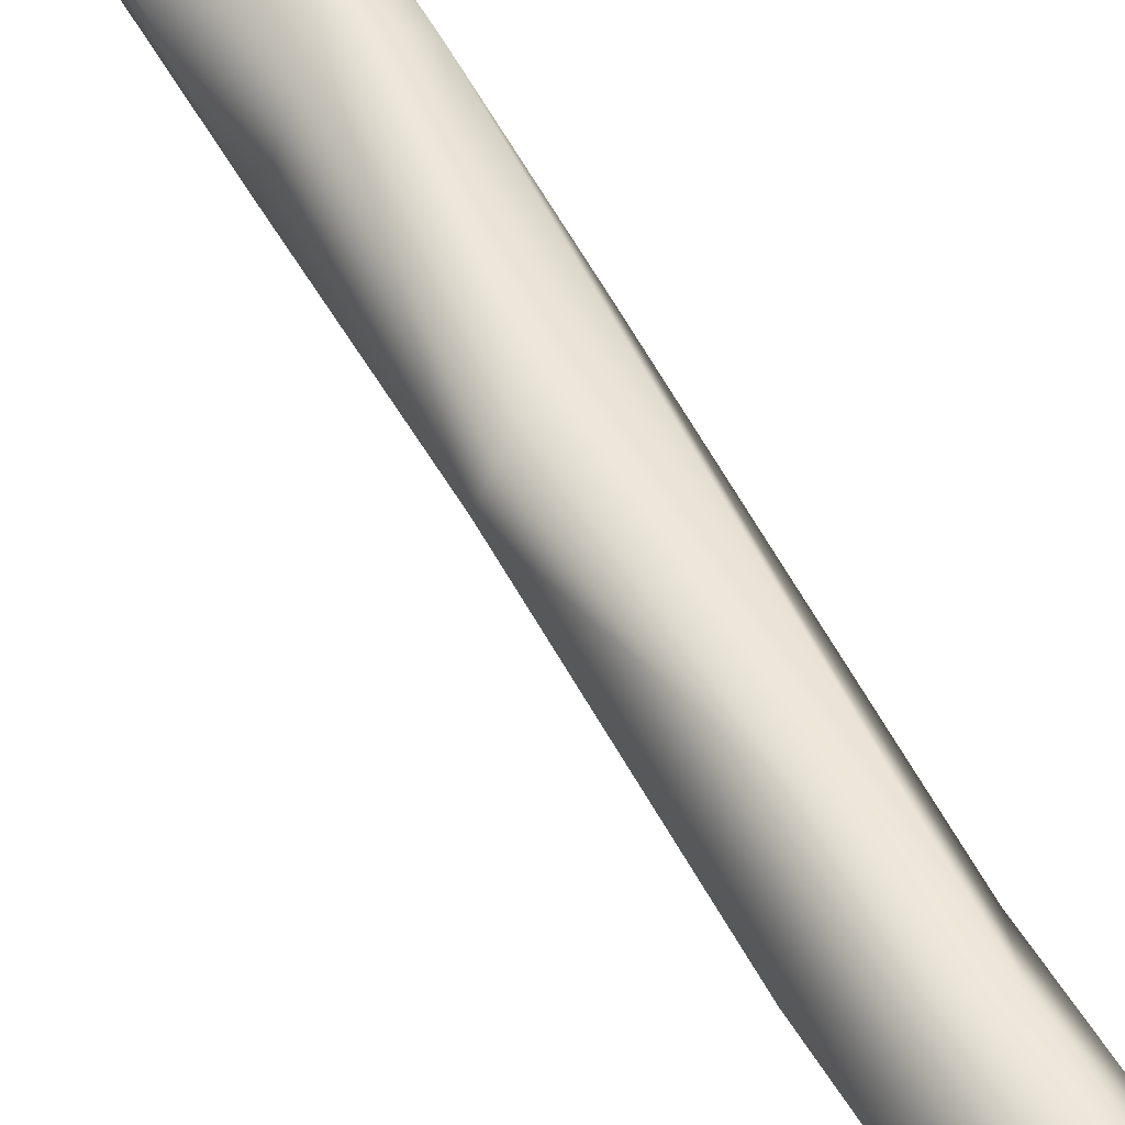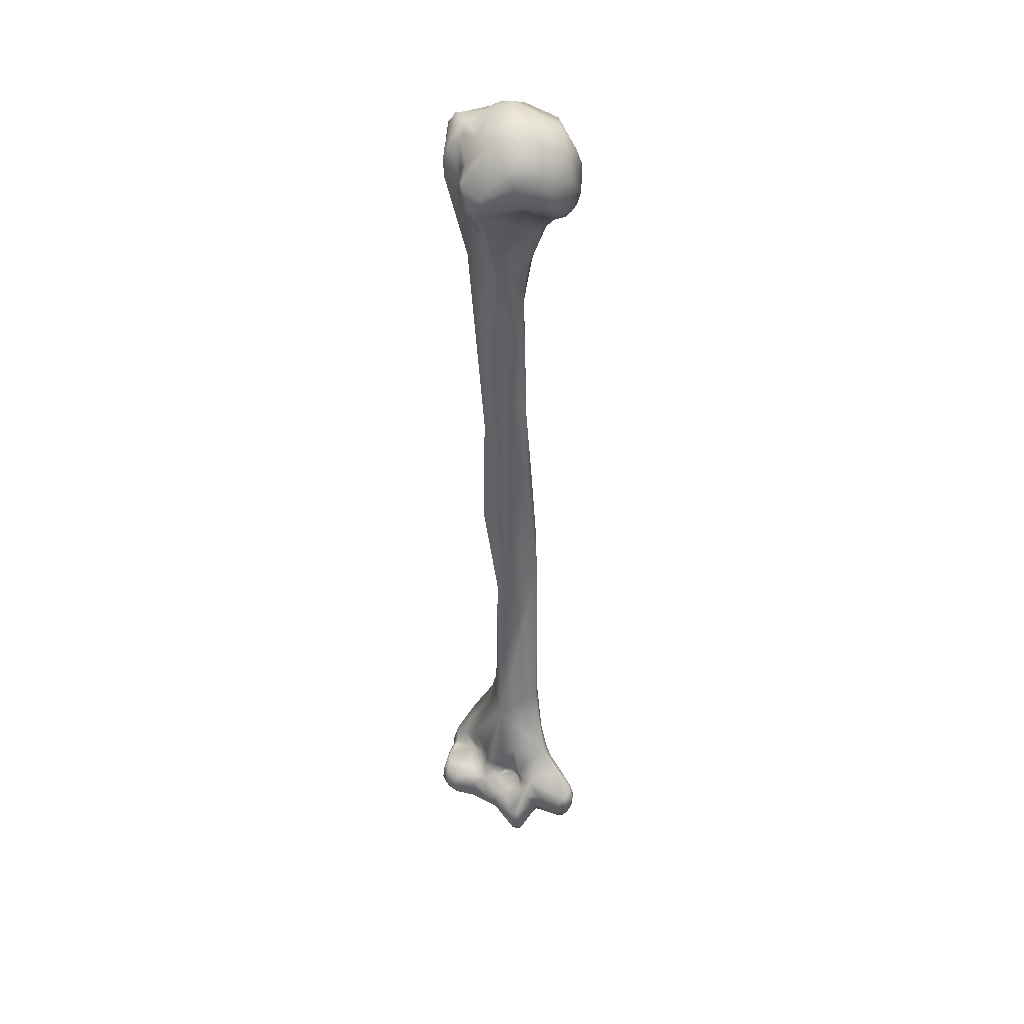
<metadata>
{"format":"obj","ext":"obj","renderer":"f3d","projection":"perspective","resolution":1024,"background":"white","views":[{"elev":59.6,"azim":147.9,"up":"+Z"},{"elev":40.0,"azim":131.7,"up":"+Y"}]}
</metadata>
<code>
v 0.001799 -0.1851 0.007099
v -0.00335 -0.2286 0.009503
v 0.01003 -0.2374 0.002364
v 0.009249 -0.2153 0.002383
v -0.005689 -0.1796 0.00582
v 0.006976 -0.1471 0.007765
v 0.01171 -0.177 -0.000578
v 0.01385 -0.1436 0.003778
v -0.003812 -0.2279 -0.007492
v -0.006928 -0.206 0.004341
v 0.006233 -0.2489 0.01003
v -0.000816 -0.2495 0.0143
v -0.002494 -0.2452 -0.003752
v 0.009732 -0.2471 0.005444
v 0.0115 -0.2451 -0.001727
v 0.01027 -0.2159 -0.001104
v -0.005907 -0.2047 -0.004532
v -0.003849 -0.1559 0.005201
v -0.006372 -0.1561 -0.000846
v 0.002982 -0.08729 0.008853
v -0.002588 -0.175 -0.007706
v 0.004617 -0.1239 -0.007459
v 0.01587 -0.09901 0.001285
v -0.002402 -0.2366 -0.008759
v 0.000199 -0.2368 -0.01027
v 0.009725 -0.2659 0.01782
v 0.01155 -0.2661 0.01302
v 0.002385 -0.2625 0.02088
v -0.000267 -0.2633 0.01913
v 0.000137 -0.2617 -0.01396
v 0.000289 -0.261 -0.01584
v -0.001001 -0.2662 0.005904
v 0.001356 -0.2651 -0.001824
v -0.000292 -0.2531 -0.01287
v 0.0154 -0.2725 0.000523
v 0.01372 -0.2669 -0.004432
v 0.000593 -0.245 -0.01153
v 0.003114 -0.2624 -0.01733
v 0.01183 -0.2608 -0.008921
v 0.01408 -0.2695 0.004237
v 0.01498 -0.2728 0.002815
v -0.004666 -0.1559 -0.004892
v -0.002471 -0.09808 -0.000433
v -0.002714 -0.1275 -0.004166
v 0.009014 -0.03612 0.01072
v 0.01771 -0.03193 0.006055
v 0.003805 -0.03635 0.009732
v -0.00142 -0.07285 0.003001
v 0.01336 -0.08249 -0.003956
v 0.004768 -0.09747 -0.008318
v 0.01066 -0.2711 0.02307
v 0.01248 -0.2718 0.02165
v 0.01184 -0.2695 0.01728
v 0.01217 -0.2735 0.008143
v 0.01182 -0.2722 0.01196
v 0.006713 -0.2712 0.02398
v 0.001164 -0.2802 0.0151
v 0.005133 -0.2783 0.0225
v -0.000959 -0.2713 0.008967
v -0.000785 -0.276 0.01047
v 0.000851 -0.2741 -0.01929
v 0.001634 -0.2691 -0.01102
v 0.000669 -0.2659 -0.0186
v 0.003122 -0.2697 0.003084
v 0.006403 -0.2709 -0.000663
v 0.016 -0.2754 0.000722
v 0.01461 -0.2737 -0.00164
v 0.01307 -0.2713 -0.004357
v 0.01275 -0.2705 -0.008464
v 0.01298 -0.2703 -0.01248
v 0.01195 -0.2737 -0.0181
v 0.003102 -0.2706 -0.02373
v 0.01353 -0.2739 0.004835
v 0.0162 -0.2759 0.003073
v -0.001405 -0.07658 -0.000925
v 0.01198 -0.007401 0.01806
v 0.004079 -0.02098 0.01296
v 0.01636 -0.002449 0.01709
v 0.01179 -0.05939 -0.008311
v 0.02008 -0.02298 -0.003336
v 0.02225 -0.008154 0.002855
v 0.02315 -0.002912 0.01036
v 0.00063 -0.02132 0.01126
v -0.001515 -0.0361 0.003277
v -0.001672 -0.04412 0.003079
v -0.001482 -0.05007 0.003089
v 0.008024 -0.04518 -0.009394
v -0.000373 -0.05432 -0.002387
v 0.0153 -0.277 0.0216
v 0.01295 -0.2763 0.02353
v 0.01403 -0.274 0.02026
v 0.01239 -0.2747 0.01317
v 0.01691 -0.2784 0.005072
v 0.01055 -0.28 0.02428
v 0.003837 -0.2877 0.0116
v 0.001474 -0.2811 0.01063
v 0.005304 -0.2893 0.01168
v 0.01066 -0.2869 0.02027
v 0.002202 -0.2721 0.006592
v 0.006933 -0.2741 0.005641
v 0.003467 -0.277 0.007734
v 0.001923 -0.2774 -0.01459
v 0.002585 -0.2721 -0.01273
v 0.001 -0.2761 -0.03027
v 0.000155 -0.2769 -0.02141
v 0.01038 -0.2751 -0.002217
v 0.009034 -0.2768 -0.007788
v 0.004868 -0.2748 -0.01147
v 0.006124 -0.2709 0.001862
v 0.00992 -0.274 0.000839
v 0.009804 -0.2746 -0.000659
v 0.01547 -0.2777 -0.002781
v 0.01897 -0.2791 0.000821
v 0.01196 -0.2757 -0.00426
v 0.01037 -0.2766 -0.007207
v 0.01043 -0.2756 -0.0093
v 0.01325 -0.2738 -0.01527
v 0.0119 -0.2757 -0.01285
v 0.01469 -0.2769 -0.01664
v 0.006945 -0.2779 -0.03196
v 0.01226 -0.2792 -0.0232
v 0.01526 -0.2795 -0.0181
v 0.009334 -0.2795 -0.03069
v 0.003215 -0.2765 -0.03154
v 0.01219 0.008936 0.01852
v 0.000109 -0.001284 0.01841
v 0.008603 0.007031 0.01984
v -0.000426 -0.01169 0.01512
v 0.01386 0.01027 0.01619
v 0.02241 0.001727 0.01133
v 0.02121 0.004869 0.01197
v 0.01933 -0.02332 -0.006454
v 0.02753 -0.007962 -0.008967
v 0.02458 -0.01435 -0.005025
v 0.02424 -0.0145 -0.003106
v 0.02276 0.002184 0.00315
v 0.02843 -0.001803 -0.000333
v 0.02753 -0.01009 -0.002284
v 0.02186 0.001951 0.006337
v -0.003112 -0.01571 0.008883
v -0.00369 -0.02728 -0.001426
v -0.002195 -0.03575 -0.001523
v 0.001496 -0.03651 -0.007199
v 0.006746 -0.03494 -0.01017
v 0.01791 -0.2773 0.0209
v 0.02564 -0.2871 0.01739
v 0.01704 -0.2836 0.02062
v 0.01585 -0.2848 0.0221
v 0.01508 -0.275 0.02043
v 0.01584 -0.2753 0.01948
v 0.02286 -0.2773 0.01611
v 0.01941 -0.2775 0.00833
v 0.02043 -0.277 0.01908
v 0.01687 -0.2758 0.01963
v 0.01953 -0.2797 0.004248
v 0.0136 -0.2857 0.0221
v 0.004667 -0.2837 0.004539
v 0.005983 -0.2904 0.008811
v 0.009291 -0.2925 0.008392
v 0.01613 -0.2877 0.02004
v 0.0191 -0.2935 0.01457
v 0.01965 -0.2921 0.01627
v 0.01617 -0.294 0.01314
v 0.006889 -0.2721 0.004133
v 0.007296 -0.2753 0.005035
v 0.007728 -0.2781 0.002142
v 0.00484 -0.282 0.004207
v 0.005385 -0.2773 -0.01171
v 0.004146 -0.2834 -0.006313
v 0.001143 -0.2797 -0.03162
v 0.001033 -0.2837 -0.0313
v 0.002691 -0.2856 -0.01979
v 0.002266 -0.2843 -0.01217
v 0.005731 -0.2818 0.000291
v 0.007449 -0.2795 -0.006298
v 0.008334 -0.2782 -0.008386
v 0.007653 -0.2774 -0.00913
v 0.01247 -0.2767 -0.004538
v 0.01923 -0.2818 -0.006549
v 0.01597 -0.2801 -0.009489
v 0.0216 -0.2817 0.003736
v 0.0218 -0.2854 -0.003615
v 0.01089 -0.2767 -0.009802
v 0.01474 -0.2776 -0.01478
v 0.01917 -0.2822 -0.01134
v 0.02174 -0.2857 -0.01552
v 0.02102 -0.2853 -0.01796
v 0.02046 -0.2851 -0.01845
v 0.01822 -0.2837 -0.01883
v 0.002652 -0.2796 -0.03274
v 0.00652 -0.2818 -0.03271
v 0.009095 -0.2869 -0.02915
v 0.01302 -0.2816 -0.02065
v 0.01136 -0.2846 -0.02282
v 0.006919 0.008771 0.01847
v 0.01 0.0109 0.01746
v 0.003163 0.00488 0.01923
v -0.000713 0.003938 0.01751
v -0.004893 0.002727 0.01305
v -0.006596 -0.008877 0.01052
v 0.01164 0.01247 0.01603
v 0.01677 0.01148 0.0117
v 0.01243 0.0135 0.01386
v 0.02063 0.007578 0.01025
v 0.008899 -0.01928 -0.01391
v 0.0164 -0.0076 -0.01759
v 0.01898 -0.00473 -0.0187
v 0.02151 0.002714 -0.01716
v 0.02931 -0.005276 -0.006149
v 0.02737 -0.00208 -0.008812
v 0.01912 0.00893 0.006955
v 0.02421 0.005065 0.000191
v 0.02767 0.000498 -0.000148
v 0.02929 6.2e-05 -0.003121
v -0.006442 -0.01349 -0.004023
v -0.004813 -0.01787 -0.00385
v -0.00555 -0.01519 -0.008004
v -0.000428 -0.02034 -0.01245
v 0.001399 -0.02813 -0.009555
v 0.005578 -0.02015 -0.01441
v 0.002461 -0.02024 -0.01406
v 0.01592 -0.2755 0.02006
v 0.02504 -0.2798 0.01781
v 0.0263 -0.2845 0.01747
v 0.02631 -0.2882 0.01435
v 0.02438 -0.2908 0.01466
v 0.0238 -0.2895 0.01705
v 0.0256 -0.2795 0.01525
v 0.02424 -0.2798 0.009443
v 0.00528 -0.2849 0.00115
v 0.009197 -0.293 4.5e-05
v 0.007124 -0.2902 0.006122
v 0.009455 -0.293 0.00598
v 0.02153 -0.2926 0.01486
v 0.02165 -0.2931 0.01226
v 0.01911 -0.2942 0.01235
v 0.005726 -0.2793 -0.009082
v 0.004405 -0.2898 -0.006056
v 0.002265 -0.2839 -0.03228
v 0.002878 -0.2886 -0.0306
v 0.004785 -0.2884 -0.01883
v 0.003485 -0.2873 -0.01744
v 0.002902 -0.2874 -0.01169
v 0.02048 -0.2843 -0.006613
v 0.02226 -0.2897 0.00417
v 0.02645 -0.2825 0.01056
v 0.02022 -0.2902 -0.006195
v 0.02092 -0.2873 -0.006589
v 0.02171 -0.2931 -0.01604
v 0.02162 -0.289 -0.01801
v 0.02045 -0.2886 -0.01901
v 0.01299 -0.2843 -0.02054
v 0.004339 -0.2839 -0.03266
v 0.005999 -0.2893 -0.03062
v 0.003815 -0.2875 -0.03162
v 0.007864 -0.2892 -0.02885
v 0.009457 -0.2896 -0.02246
v 0.004255 0.007757 0.01802
v 0.000509 0.01166 0.009347
v -0.008955 0.01103 0.000657
v -0.005172 0.01431 0.00182
v -0.01169 0.007329 -0.001
v -0.0129 0.001291 -0.000873
v -0.01111 -0.004742 -0.000596
v 0.01612 0.01244 0.0093
v 0.008909 0.01505 0.006788
v 0.004107 0.01477 0.007825
v 0.0148 0.01295 0.007967
v 0.004367 -0.01378 -0.01917
v 0.007792 -0.01281 -0.01919
v 0.01593 -0.007349 -0.02092
v 0.01521 -0.004064 -0.02319
v 0.0221 0.006928 -0.01449
v 0.01314 -9.9e-05 -0.02471
v 0.01408 0.006456 -0.02213
v 0.01942 0.01415 -0.006817
v 0.01931 0.01291 -0.000164
v 0.01794 0.0113 0.006168
v 0.02833 0.001746 -0.00191
v -0.01266 -0.005954 -0.005477
v -0.004235 -0.0126 -0.01963
v -0.001592 -0.01735 -0.0144
v -0.01027 -0.01005 -0.01226
v 0.00112 -0.0159 -0.01778
v 0.02684 -0.2821 0.01463
v 0.02706 -0.2856 0.01475
v 0.02608 -0.2887 0.01029
v 0.008311 -0.2947 -0.006222
v 0.01458 -0.2941 -0.000954
v 0.01879 -0.293 0.005317
v 0.004037 -0.2939 -0.009293
v 0.005039 -0.2897 -0.02791
v 0.004859 -0.2893 -0.03072
v 0.006993 -0.2896 -0.0205
v 0.00433 -0.2882 -0.01751
v 0.005216 -0.2907 -0.01578
v 0.004424 -0.2952 -0.01186
v 0.02697 -0.2858 0.01054
v 0.01619 -0.2947 -0.004533
v 0.01996 -0.2966 -0.01555
v 0.02101 -0.2931 -0.01807
v 0.01928 -0.2964 -0.01762
v 0.01759 -0.295 -0.01873
v 0.01178 -0.2908 -0.01929
v 0.01021 -0.29 -0.02003
v 0.006764 -0.2898 -0.02843
v 0.009237 -0.29 -0.02095
v -0.009856 0.01076 -0.007936
v 0.003475 0.01721 0.004241
v 0.002346 0.01827 0.000188
v -0.002876 0.01317 -0.01529
v -0.01335 0.00374 -0.003451
v -0.01382 0.000323 -0.00552
v 0.008347 0.0174 0.003433
v -0.000163 -0.01282 -0.02223
v 0.003912 -0.0126 -0.02329
v 0.008247 -0.01129 -0.02367
v 0.009227 -0.007324 -0.02502
v 0.0107 0.01375 -0.01717
v 0.004305 0.000591 -0.02576
v 0.008804 0.008128 -0.0226
v 0.01012 0.0181 -0.008024
v -0.01213 -0.001545 -0.01338
v -0.001179 -0.01008 -0.02354
v -0.007661 -0.000633 -0.0199
v -0.001926 -0.005885 -0.02429
v 0.007751 -0.298 -0.01127
v 0.01371 -0.2959 -0.00625
v 0.004848 -0.2961 -0.01131
v 0.00793 -0.2902 -0.01799
v 0.007983 -0.2982 -0.01387
v 0.01371 -0.2994 -0.01601
v 0.01049 -0.2915 -0.0188
v 0.01711 -0.299 -0.0146
v 0.01397 -0.2996 -0.01378
v 0.01679 -0.2987 -0.01687
v -0.01301 0.003894 -0.008103
v -0.004185 0.006219 -0.0203
v 0.001831 0.008463 -0.02209
v 0.0028 -0.009569 -0.02492
f 1 2 3
f 1 3 4
f 5 1 6
f 2 1 5
f 7 1 4
f 8 1 7
f 1 8 6
f 9 2 10
f 11 3 2
f 2 12 11
f 9 13 2
f 12 2 13
f 5 10 2
f 14 15 3
f 11 14 3
f 15 4 3
f 16 7 4
f 16 4 15
f 17 10 5
f 18 19 5
f 18 5 6
f 19 17 5
f 18 6 20
f 20 6 8
f 16 21 7
f 7 21 8
f 22 8 21
f 8 22 23
f 20 8 23
f 21 9 17
f 9 24 13
f 9 10 17
f 24 9 25
f 25 9 21
f 11 26 27
f 14 11 27
f 11 12 28
f 26 11 28
f 13 29 12
f 12 29 28
f 30 13 31
f 32 29 13
f 32 13 33
f 30 33 13
f 34 13 24
f 34 31 13
f 15 14 27
f 21 15 25
f 15 35 36
f 16 15 21
f 37 15 38
f 39 38 15
f 25 15 37
f 36 39 15
f 15 40 41
f 35 15 41
f 27 40 15
f 17 19 42
f 17 42 21
f 20 19 18
f 19 20 43
f 44 42 19
f 44 19 43
f 45 20 46
f 45 47 20
f 20 47 48
f 48 43 20
f 23 46 20
f 44 21 42
f 22 21 44
f 49 22 50
f 49 23 22
f 50 22 44
f 46 23 49
f 37 24 25
f 37 34 24
f 28 51 26
f 52 26 51
f 26 52 53
f 53 27 26
f 40 27 54
f 55 54 27
f 53 55 27
f 56 28 29
f 56 51 28
f 29 57 58
f 58 56 29
f 32 59 29
f 57 29 60
f 59 60 29
f 61 62 30
f 62 33 30
f 31 63 30
f 30 63 61
f 38 63 31
f 34 38 31
f 64 32 33
f 32 64 59
f 33 65 64
f 65 33 62
f 34 37 38
f 35 66 67
f 68 36 35
f 67 68 35
f 35 41 66
f 69 39 36
f 36 68 69
f 39 70 38
f 71 38 70
f 71 72 38
f 72 63 38
f 69 70 39
f 73 41 40
f 73 40 54
f 66 41 74
f 74 41 73
f 43 75 50
f 43 48 75
f 50 44 43
f 45 76 77
f 45 77 47
f 76 45 46
f 46 78 76
f 49 79 46
f 79 80 46
f 46 80 81
f 81 82 46
f 82 78 46
f 47 77 83
f 47 83 84
f 85 47 84
f 85 86 47
f 48 47 86
f 86 75 48
f 79 49 50
f 87 50 88
f 50 75 88
f 87 79 50
f 89 51 90
f 51 56 90
f 89 52 51
f 91 52 89
f 91 53 52
f 53 91 92
f 53 92 55
f 93 73 54
f 55 92 54
f 93 54 92
f 94 56 58
f 56 94 90
f 95 58 57
f 96 57 60
f 95 57 96
f 97 98 58
f 58 98 94
f 95 97 58
f 60 59 99
f 99 59 64
f 60 99 100
f 60 100 101
f 60 101 96
f 102 103 61
f 103 62 61
f 63 104 61
f 105 61 104
f 61 105 102
f 65 62 106
f 107 106 62
f 108 107 62
f 62 103 108
f 72 104 63
f 64 109 99
f 64 65 109
f 110 109 65
f 111 110 65
f 106 111 65
f 112 67 66
f 113 112 66
f 113 66 74
f 67 114 68
f 114 67 112
f 115 69 68
f 68 114 115
f 116 70 69
f 116 69 115
f 71 70 117
f 117 70 118
f 116 118 70
f 119 71 117
f 71 120 72
f 121 71 122
f 119 122 71
f 121 123 71
f 120 71 123
f 124 72 120
f 72 124 104
f 74 73 93
f 113 74 93
f 88 75 86
f 78 125 76
f 126 76 127
f 127 76 125
f 76 126 128
f 128 77 76
f 128 83 77
f 125 78 129
f 130 78 82
f 78 130 131
f 78 131 129
f 132 79 87
f 80 79 132
f 132 133 80
f 134 135 80
f 80 133 134
f 135 81 80
f 136 81 137
f 81 135 138
f 137 81 138
f 136 139 81
f 81 139 82
f 130 82 139
f 83 128 140
f 140 84 83
f 84 140 141
f 85 84 141
f 85 141 142
f 142 86 85
f 142 88 86
f 143 87 88
f 87 144 132
f 87 143 144
f 143 88 142
f 145 89 146
f 89 147 146
f 148 147 89
f 89 90 148
f 149 91 89
f 145 149 89
f 94 148 90
f 91 150 92
f 150 91 149
f 92 151 152
f 93 92 152
f 151 92 153
f 154 153 92
f 154 92 150
f 93 152 155
f 155 113 93
f 94 98 156
f 94 156 148
f 157 97 95
f 95 96 157
f 96 101 157
f 158 97 157
f 97 158 159
f 98 97 159
f 160 156 98
f 98 161 162
f 98 163 161
f 98 159 163
f 160 98 162
f 164 99 109
f 164 100 99
f 165 100 110
f 110 100 164
f 100 165 101
f 165 166 101
f 167 101 166
f 167 157 101
f 102 108 103
f 168 108 102
f 102 169 168
f 105 169 102
f 170 171 104
f 171 105 104
f 124 170 104
f 105 171 172
f 169 105 173
f 173 105 172
f 174 166 106
f 111 106 166
f 175 106 176
f 107 176 106
f 174 106 175
f 177 107 168
f 108 168 107
f 176 107 177
f 110 164 109
f 165 110 166
f 110 111 166
f 114 112 178
f 112 179 180
f 115 178 112
f 115 112 180
f 179 112 113
f 113 181 182
f 155 181 113
f 113 182 179
f 115 114 178
f 183 116 115
f 180 183 115
f 183 118 116
f 184 119 117
f 118 184 117
f 118 183 184
f 185 186 119
f 186 187 119
f 188 119 187
f 122 119 189
f 188 189 119
f 119 184 185
f 124 120 190
f 191 120 123
f 191 190 120
f 123 121 192
f 121 193 194
f 194 192 121
f 193 121 122
f 189 193 122
f 192 191 123
f 190 170 124
f 127 125 195
f 125 129 196
f 196 195 125
f 126 127 197
f 198 126 197
f 126 198 199
f 199 200 126
f 126 200 128
f 127 195 197
f 140 128 200
f 201 196 129
f 129 202 203
f 204 202 129
f 129 131 204
f 203 201 129
f 130 204 131
f 204 130 139
f 144 205 132
f 133 132 205
f 133 206 207
f 205 206 133
f 138 134 133
f 133 207 208
f 138 133 209
f 208 210 133
f 209 133 210
f 135 134 138
f 136 211 139
f 136 212 211
f 213 212 136
f 213 136 137
f 137 138 209
f 209 214 137
f 137 214 213
f 139 211 204
f 200 215 140
f 216 140 215
f 140 216 141
f 217 141 216
f 141 217 218
f 219 141 218
f 142 141 219
f 142 219 143
f 219 144 143
f 205 144 220
f 220 144 221
f 221 144 219
f 222 149 145
f 154 145 153
f 153 145 223
f 223 145 224
f 145 146 224
f 145 154 222
f 225 146 226
f 160 227 146
f 147 160 146
f 227 226 146
f 146 225 224
f 148 160 147
f 156 160 148
f 150 149 222
f 222 154 150
f 151 223 228
f 223 151 153
f 228 229 151
f 152 151 229
f 229 155 152
f 229 181 155
f 157 167 230
f 230 231 157
f 232 157 231
f 158 157 232
f 232 159 158
f 233 159 232
f 233 163 159
f 162 227 160
f 162 161 234
f 234 161 235
f 161 236 235
f 163 236 161
f 162 234 227
f 233 236 163
f 167 166 174
f 230 167 174
f 237 168 169
f 237 177 168
f 175 169 174
f 175 237 169
f 238 174 169
f 238 169 173
f 190 239 170
f 239 171 170
f 172 171 240
f 239 240 171
f 241 172 240
f 172 242 173
f 241 242 172
f 242 243 173
f 173 243 238
f 238 230 174
f 176 237 175
f 176 177 237
f 185 180 179
f 179 244 185
f 182 244 179
f 184 183 180
f 185 184 180
f 182 181 245
f 181 246 245
f 229 246 181
f 182 245 247
f 247 248 182
f 248 244 182
f 244 186 185
f 186 244 249
f 186 250 187
f 186 249 250
f 250 188 187
f 189 188 251
f 251 188 250
f 193 189 252
f 251 252 189
f 190 191 253
f 190 253 239
f 254 255 191
f 253 191 255
f 254 191 192
f 256 254 192
f 192 194 257
f 257 256 192
f 252 194 193
f 257 194 252
f 197 195 258
f 195 259 258
f 195 196 259
f 201 259 196
f 258 198 197
f 259 198 258
f 199 198 260
f 261 260 198
f 198 259 261
f 262 263 199
f 264 199 263
f 260 262 199
f 264 200 199
f 264 215 200
f 201 203 259
f 202 265 203
f 202 204 265
f 266 267 203
f 203 267 259
f 268 203 265
f 203 268 266
f 211 265 204
f 220 269 205
f 205 269 270
f 205 270 206
f 271 206 270
f 207 206 271
f 271 272 207
f 208 207 272
f 208 273 210
f 208 272 274
f 208 274 275
f 273 208 275
f 210 214 209
f 210 276 214
f 210 273 276
f 277 278 211
f 211 278 265
f 277 211 212
f 279 276 212
f 277 212 276
f 213 279 212
f 214 279 213
f 279 214 276
f 215 264 280
f 280 217 215
f 215 217 216
f 217 281 282
f 217 280 283
f 217 283 281
f 218 217 282
f 221 218 282
f 219 218 221
f 220 221 269
f 284 269 221
f 284 221 282
f 228 223 285
f 223 224 285
f 286 224 225
f 285 224 286
f 226 287 225
f 225 287 286
f 234 235 226
f 287 226 235
f 227 234 226
f 285 246 228
f 229 228 246
f 238 231 230
f 238 288 231
f 232 231 233
f 231 289 233
f 231 288 289
f 290 233 289
f 236 233 290
f 290 287 235
f 235 236 290
f 291 238 243
f 238 291 288
f 240 239 255
f 253 255 239
f 240 292 241
f 293 240 255
f 240 293 292
f 294 241 292
f 242 241 295
f 294 295 241
f 242 295 296
f 296 243 242
f 243 297 291
f 297 243 296
f 248 249 244
f 247 245 290
f 298 245 246
f 287 245 298
f 290 245 287
f 246 285 298
f 299 247 290
f 249 247 300
f 299 300 247
f 248 247 249
f 301 250 249
f 300 302 249
f 302 301 249
f 301 251 250
f 303 251 301
f 303 304 251
f 304 252 251
f 304 305 252
f 305 257 252
f 255 254 293
f 293 254 306
f 306 254 256
f 306 256 257
f 307 306 257
f 307 257 305
f 259 267 261
f 262 260 308
f 260 261 308
f 309 261 267
f 309 310 261
f 261 310 311
f 308 261 311
f 262 308 312
f 312 263 262
f 313 263 312
f 280 264 263
f 263 313 280
f 268 265 278
f 267 266 314
f 314 266 277
f 277 266 268
f 267 314 309
f 278 277 268
f 284 315 269
f 269 315 316
f 269 316 270
f 317 271 270
f 317 270 316
f 272 271 318
f 271 317 318
f 272 318 274
f 275 319 273
f 273 319 276
f 320 274 318
f 275 274 320
f 275 321 319
f 275 320 321
f 322 276 319
f 277 276 322
f 277 322 314
f 323 280 313
f 280 323 283
f 315 284 281
f 324 315 281
f 283 325 281
f 326 281 325
f 281 284 282
f 324 281 326
f 325 283 323
f 286 298 285
f 298 286 287
f 288 291 327
f 289 288 328
f 288 327 328
f 289 328 299
f 290 289 299
f 329 327 291
f 297 329 291
f 292 293 306
f 306 294 292
f 305 294 307
f 294 306 307
f 294 330 295
f 330 294 305
f 330 296 295
f 331 297 296
f 332 331 296
f 332 296 333
f 296 330 333
f 331 329 297
f 299 334 300
f 328 335 299
f 299 335 334
f 302 300 336
f 334 336 300
f 301 302 303
f 302 336 303
f 332 303 336
f 304 303 332
f 305 304 333
f 304 332 333
f 330 305 333
f 337 308 323
f 337 312 308
f 338 323 308
f 311 338 308
f 310 309 314
f 310 322 311
f 310 314 322
f 339 338 311
f 311 319 339
f 322 319 311
f 312 337 313
f 313 337 323
f 315 324 316
f 317 316 340
f 340 316 324
f 318 317 340
f 318 340 320
f 319 321 339
f 340 326 320
f 320 339 321
f 338 320 325
f 326 325 320
f 338 339 320
f 323 338 325
f 326 340 324
f 327 329 331
f 327 335 328
f 331 335 327
f 335 331 332
f 332 336 335
f 335 336 334

</code>
